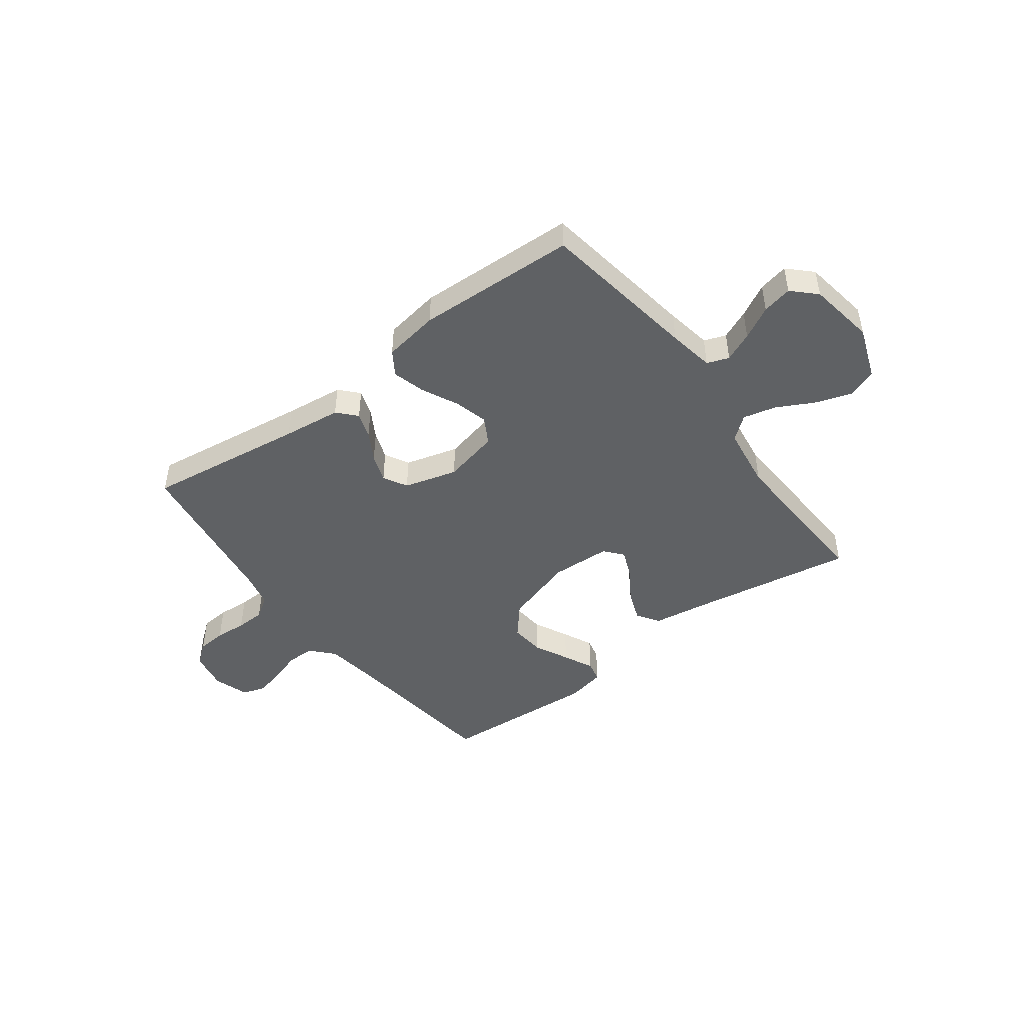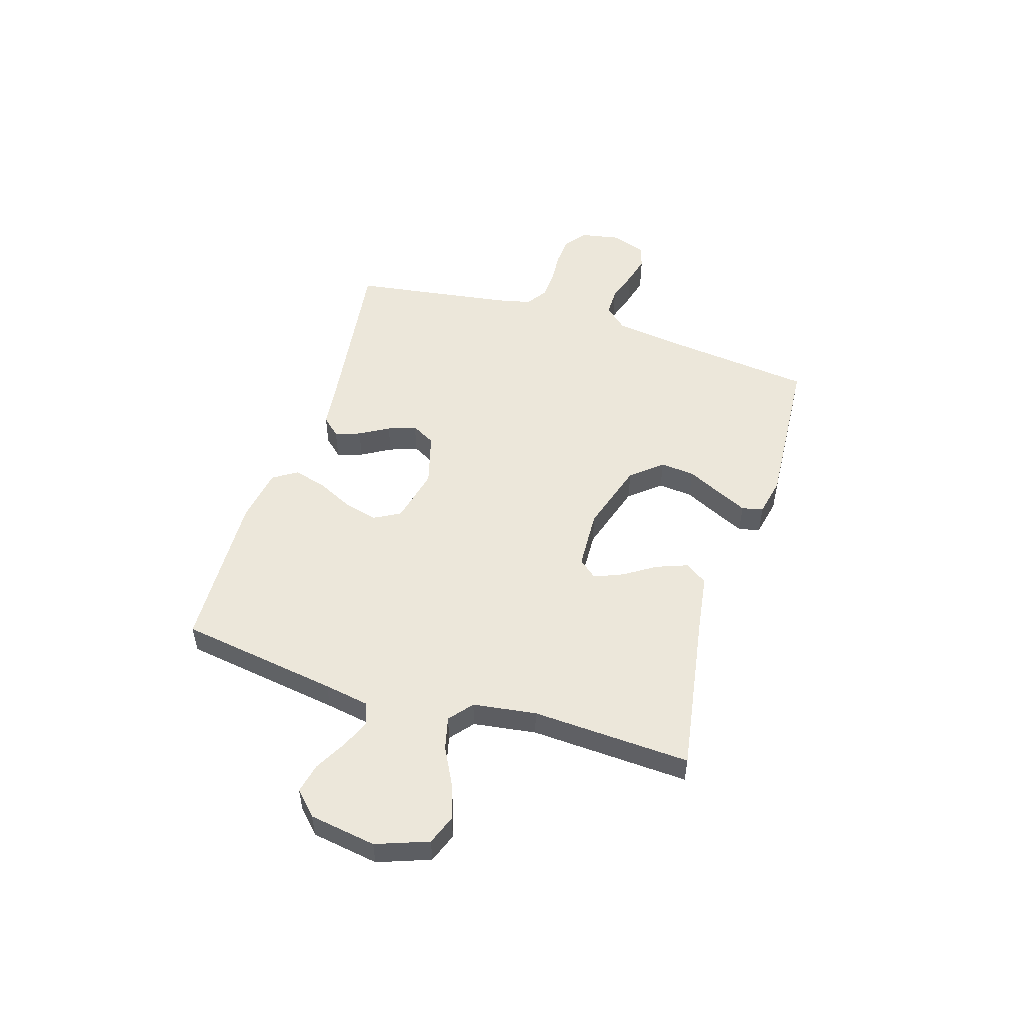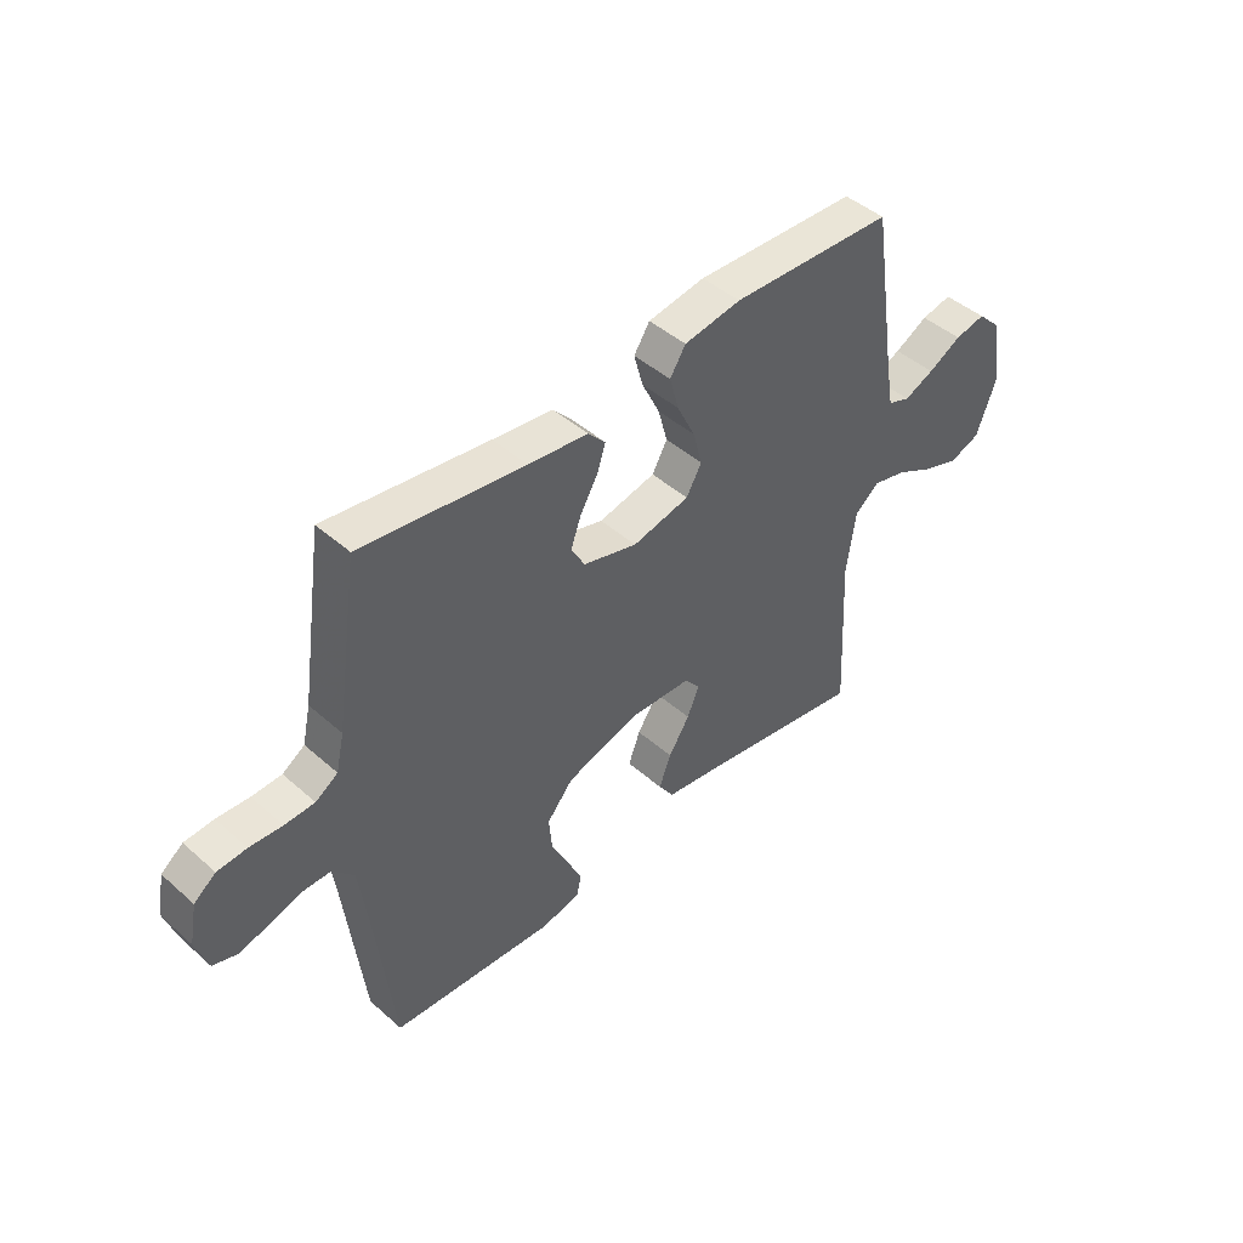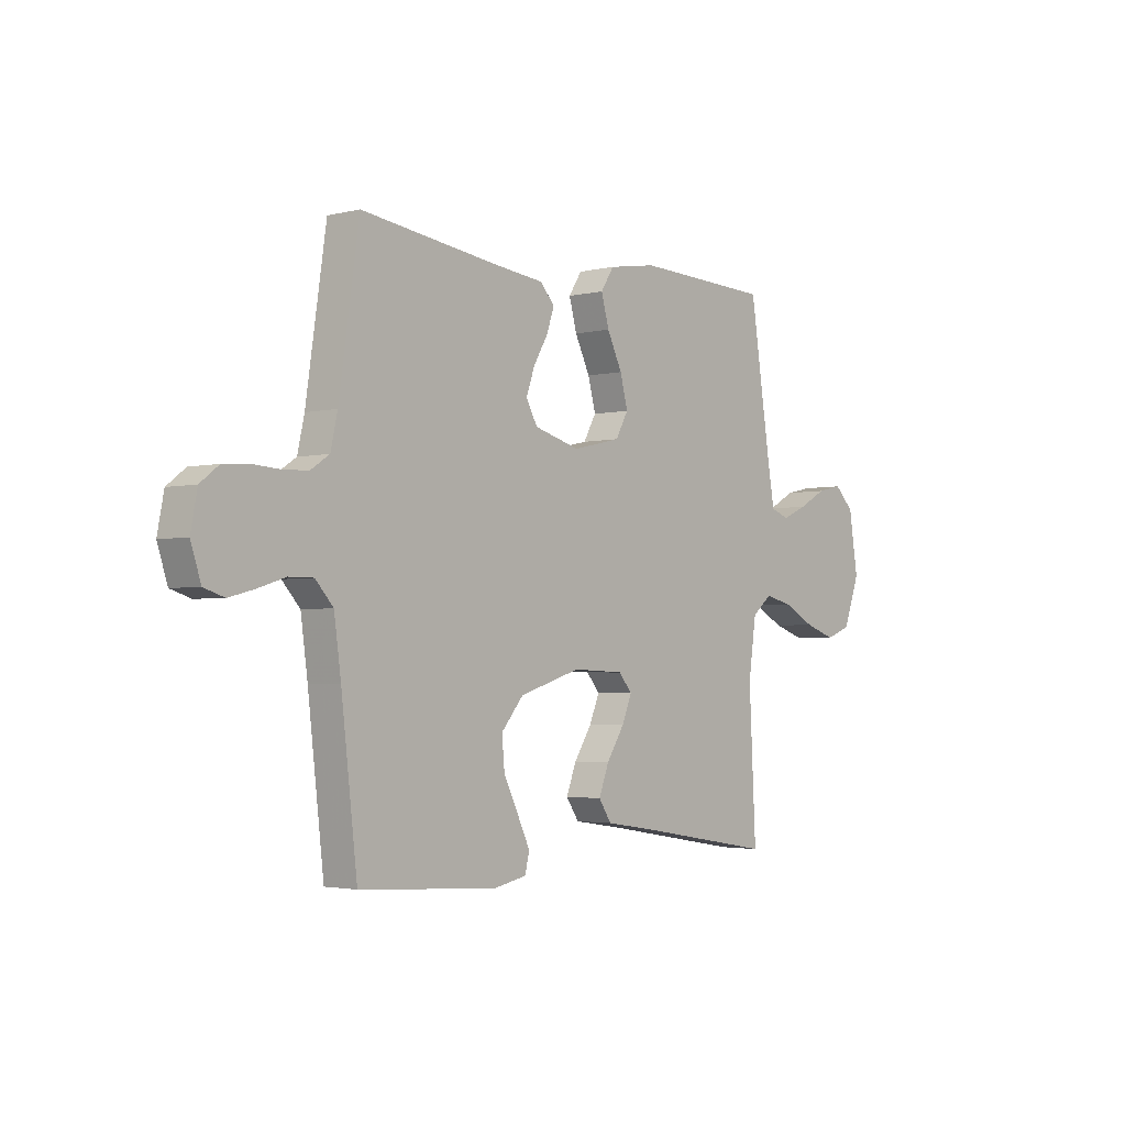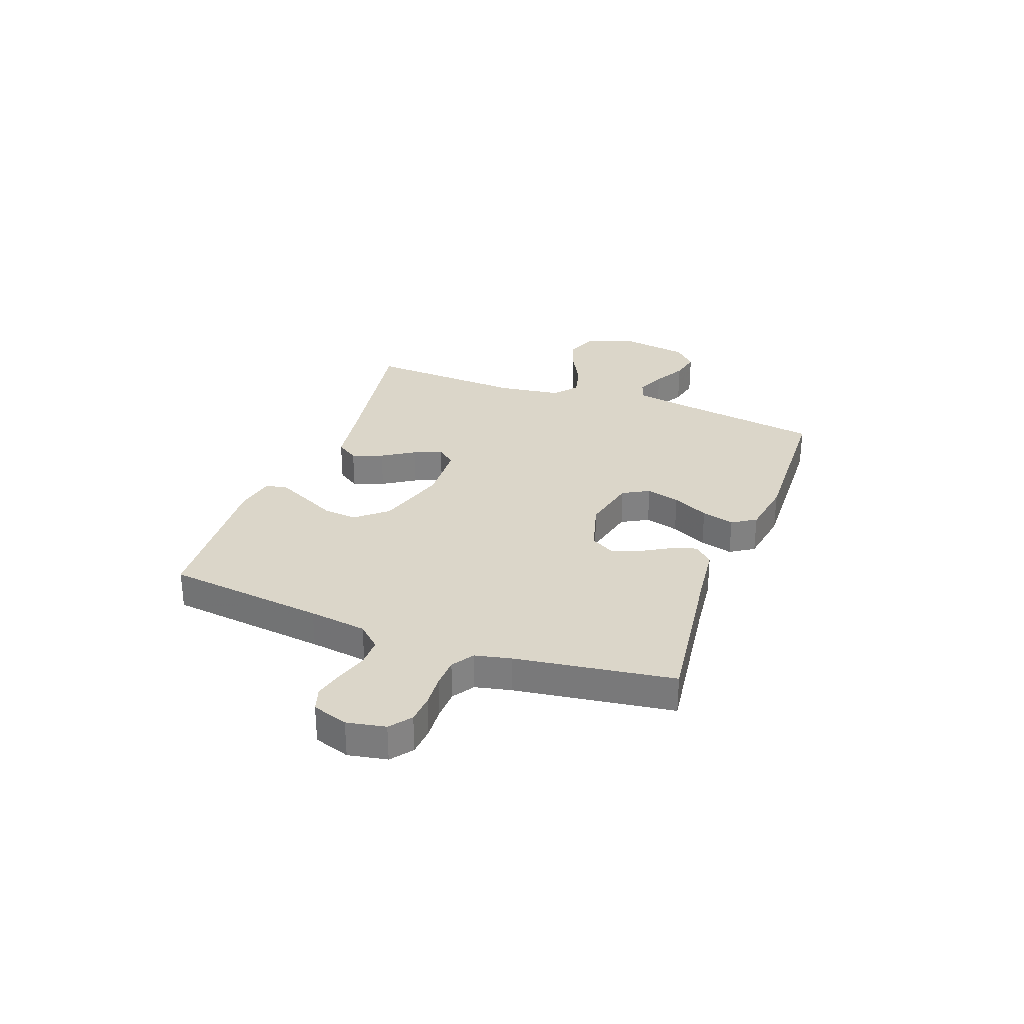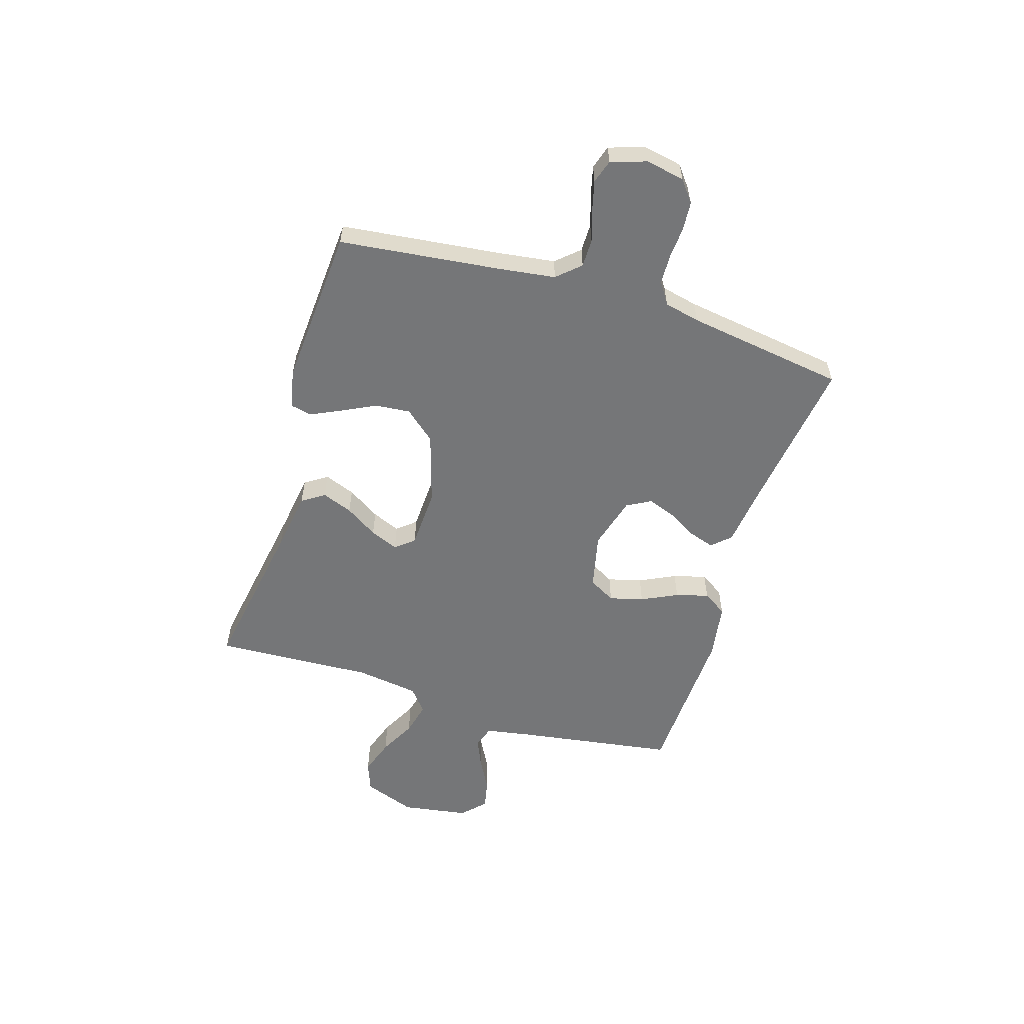
<metadata>
{"format":"obj","ext":"obj","renderer":"f3d","projection":"perspective","resolution":1024,"background":"white","views":[{"elev":-46.5,"azim":36.8,"up":"+Y"},{"elev":51.7,"azim":107.3,"up":"+Y"},{"elev":45.1,"azim":-44.5,"up":"+Z"},{"elev":-2.7,"azim":-49.9,"up":"+Z"},{"elev":30.0,"azim":-69.6,"up":"+Y"},{"elev":-56.8,"azim":-107.2,"up":"+Y"}]}
</metadata>
<code>
v 0.5 0.07 -0.5
v 0.2 0.07 -0.45
v 0.087 0.07 -0.433
v 0.059 0.07 -0.391
v 0.081 0.07 -0.333
v 0.12 0.07 -0.272
v 0.142 0.07 -0.219
v 0.113 0.07 -0.184
v 0 0.07 -0.179
v -0.134 0.07 -0.22
v -0.183 0.07 -0.278
v -0.177 0.07 -0.343
v -0.145 0.07 -0.408
v -0.118 0.07 -0.465
v -0.127 0.07 -0.505
v -0.2 0.07 -0.52
v -0.5 0.07 -0.5
v -0.535 0.07 -0.2
v -0.55 0.07 -0.091
v -0.589 0.07 -0.048
v -0.642 0.07 -0.048
v -0.702 0.07 -0.067
v -0.757 0.07 -0.081
v -0.801 0.07 -0.067
v -0.823 0.07 0
v -0.809 0.07 0.073
v -0.769 0.07 0.104
v -0.715 0.07 0.108
v -0.655 0.07 0.104
v -0.6 0.07 0.106
v -0.559 0.07 0.133
v -0.544 0.07 0.2
v -0.5 0.07 0.5
v -0.2 0.07 0.459
v -0.09 0.07 0.446
v -0.058 0.07 0.411
v -0.074 0.07 0.363
v -0.106 0.07 0.308
v -0.125 0.07 0.255
v -0.1 0.07 0.21
v 0 0.07 0.182
v 0.105 0.07 0.206
v 0.133 0.07 0.256
v 0.116 0.07 0.32
v 0.083 0.07 0.388
v 0.066 0.07 0.45
v 0.095 0.07 0.495
v 0.2 0.07 0.512
v 0.5 0.07 0.5
v 0.546 0.07 0.2
v 0.561 0.07 0.114
v 0.602 0.07 0.099
v 0.657 0.07 0.123
v 0.718 0.07 0.156
v 0.774 0.07 0.168
v 0.817 0.07 0.126
v 0.837 0.07 0
v 0.801 0.07 -0.098
v 0.745 0.07 -0.119
v 0.677 0.07 -0.096
v 0.608 0.07 -0.06
v 0.546 0.07 -0.045
v 0.502 0.07 -0.081
v 0.485 0.07 -0.2
v 0.5 0 -0.5
v 0.2 0 -0.45
v 0.087 0 -0.433
v 0.059 0 -0.391
v 0.081 0 -0.333
v 0.12 0 -0.272
v 0.142 0 -0.219
v 0.113 0 -0.184
v 0 0 -0.179
v -0.134 0 -0.22
v -0.183 0 -0.278
v -0.177 0 -0.343
v -0.145 0 -0.408
v -0.118 0 -0.465
v -0.127 0 -0.505
v -0.2 0 -0.52
v -0.5 0 -0.5
v -0.535 0 -0.2
v -0.55 0 -0.091
v -0.589 0 -0.048
v -0.642 0 -0.048
v -0.702 0 -0.067
v -0.757 0 -0.081
v -0.801 0 -0.067
v -0.823 0 0
v -0.809 0 0.073
v -0.769 0 0.104
v -0.715 0 0.108
v -0.655 0 0.104
v -0.6 0 0.106
v -0.559 0 0.133
v -0.544 0 0.2
v -0.5 0 0.5
v -0.2 0 0.459
v -0.09 0 0.446
v -0.058 0 0.411
v -0.074 0 0.363
v -0.106 0 0.308
v -0.125 0 0.255
v -0.1 0 0.21
v 0 0 0.182
v 0.105 0 0.206
v 0.133 0 0.256
v 0.116 0 0.32
v 0.083 0 0.388
v 0.066 0 0.45
v 0.095 0 0.495
v 0.2 0 0.512
v 0.5 0 0.5
v 0.546 0 0.2
v 0.561 0 0.114
v 0.602 0 0.099
v 0.657 0 0.123
v 0.718 0 0.156
v 0.774 0 0.168
v 0.817 0 0.126
v 0.837 0 0
v 0.801 0 -0.098
v 0.745 0 -0.119
v 0.677 0 -0.096
v 0.608 0 -0.06
v 0.546 0 -0.045
v 0.502 0 -0.081
v 0.485 0 -0.2
f 58 59 60 61
f 58 61 62
f 57 58 62
f 56 57 62
f 53 54 55 56
f 52 53 56 62
f 51 52 62 63
f 47 48 49 50
f 47 50 51 63
f 44 45 46 47
f 43 44 47 63
f 35 36 37 38
f 34 35 38 39
f 32 33 34 39
f 31 32 39 40
f 26 27 28 29
f 26 29 30
f 25 26 30
f 24 25 30
f 21 22 23 24
f 21 24 30 31
f 15 16 17 18
f 15 18 19
f 12 13 14 15
f 12 15 19 20
f 3 4 5 6
f 2 3 6 7
f 64 1 2 7
f 42 43 63 64
f 41 42 64 7
f 40 41 7 8
f 20 21 31 40
f 20 40 8 9
f 11 12 20
f 10 11 20
f 9 10 20
f 125 124 123 122
f 126 125 122
f 126 122 121
f 126 121 120
f 120 119 118 117
f 126 120 117 116
f 127 126 116 115
f 114 113 112 111
f 127 115 114 111
f 111 110 109 108
f 127 111 108 107
f 102 101 100 99
f 103 102 99 98
f 103 98 97 96
f 104 103 96 95
f 93 92 91 90
f 94 93 90
f 94 90 89
f 94 89 88
f 88 87 86 85
f 95 94 88 85
f 82 81 80 79
f 83 82 79
f 79 78 77 76
f 84 83 79 76
f 70 69 68 67
f 71 70 67 66
f 71 66 65 128
f 128 127 107 106
f 71 128 106 105
f 72 71 105 104
f 104 95 85 84
f 73 72 104 84
f 84 76 75
f 84 75 74
f 84 74 73
f 1 65 66 2
f 2 66 67 3
f 3 67 68 4
f 4 68 69 5
f 5 69 70 6
f 6 70 71 7
f 7 71 72 8
f 8 72 73 9
f 9 73 74 10
f 10 74 75 11
f 11 75 76 12
f 12 76 77 13
f 13 77 78 14
f 14 78 79 15
f 15 79 80 16
f 16 80 81 17
f 17 81 82 18
f 18 82 83 19
f 19 83 84 20
f 20 84 85 21
f 21 85 86 22
f 22 86 87 23
f 23 87 88 24
f 24 88 89 25
f 25 89 90 26
f 26 90 91 27
f 27 91 92 28
f 28 92 93 29
f 29 93 94 30
f 30 94 95 31
f 31 95 96 32
f 32 96 97 33
f 33 97 98 34
f 34 98 99 35
f 35 99 100 36
f 36 100 101 37
f 37 101 102 38
f 38 102 103 39
f 39 103 104 40
f 40 104 105 41
f 41 105 106 42
f 42 106 107 43
f 43 107 108 44
f 44 108 109 45
f 45 109 110 46
f 46 110 111 47
f 47 111 112 48
f 48 112 113 49
f 49 113 114 50
f 50 114 115 51
f 51 115 116 52
f 52 116 117 53
f 53 117 118 54
f 54 118 119 55
f 55 119 120 56
f 56 120 121 57
f 57 121 122 58
f 58 122 123 59
f 59 123 124 60
f 60 124 125 61
f 61 125 126 62
f 62 126 127 63
f 63 127 128 64
f 64 128 65 1

</code>
